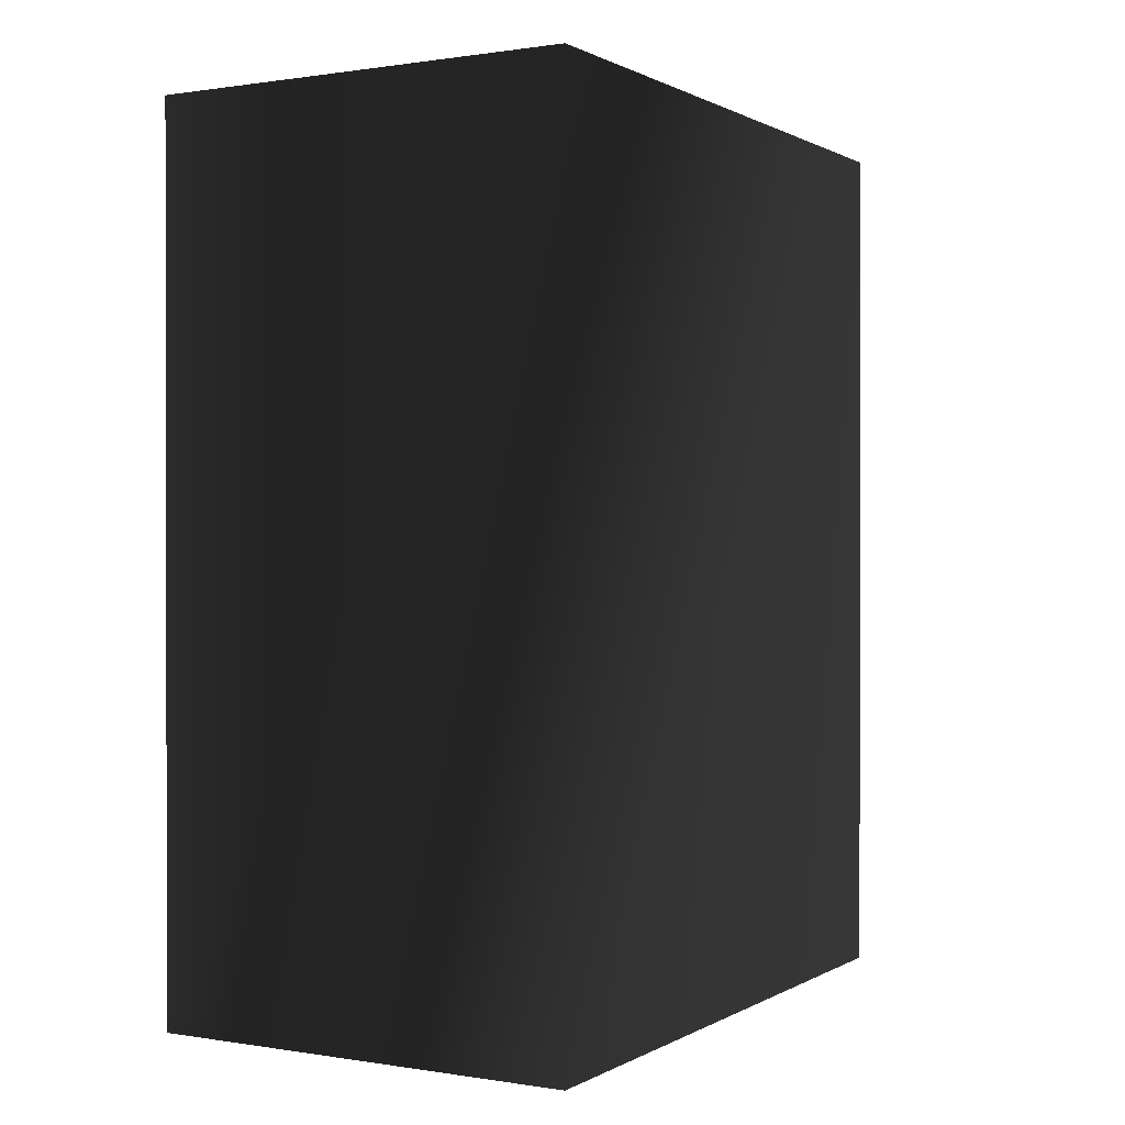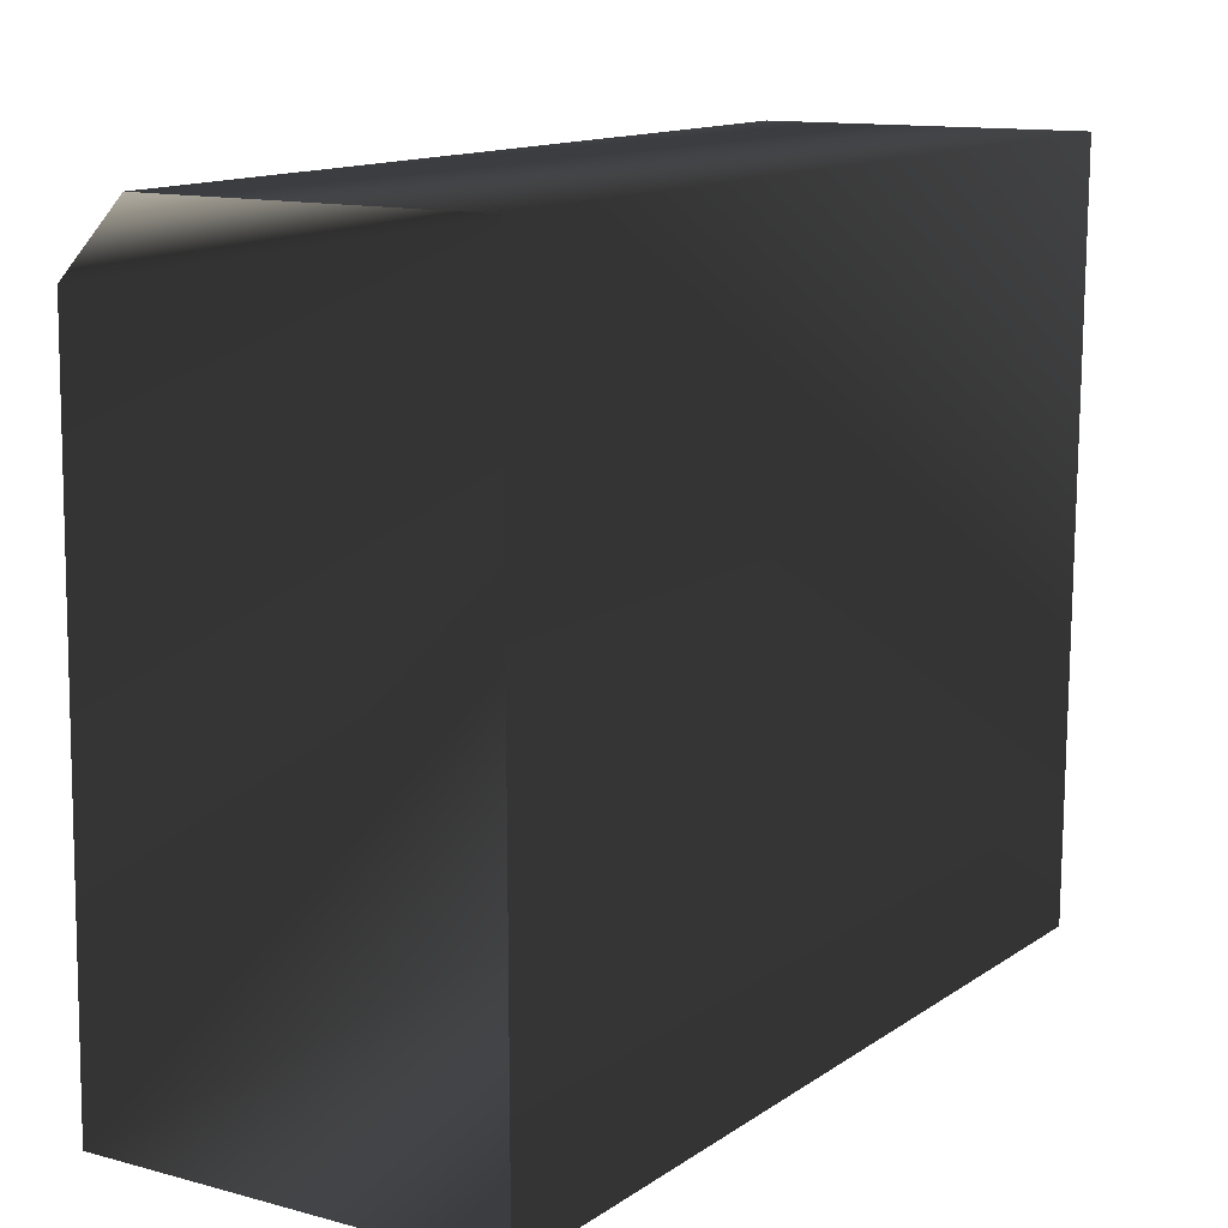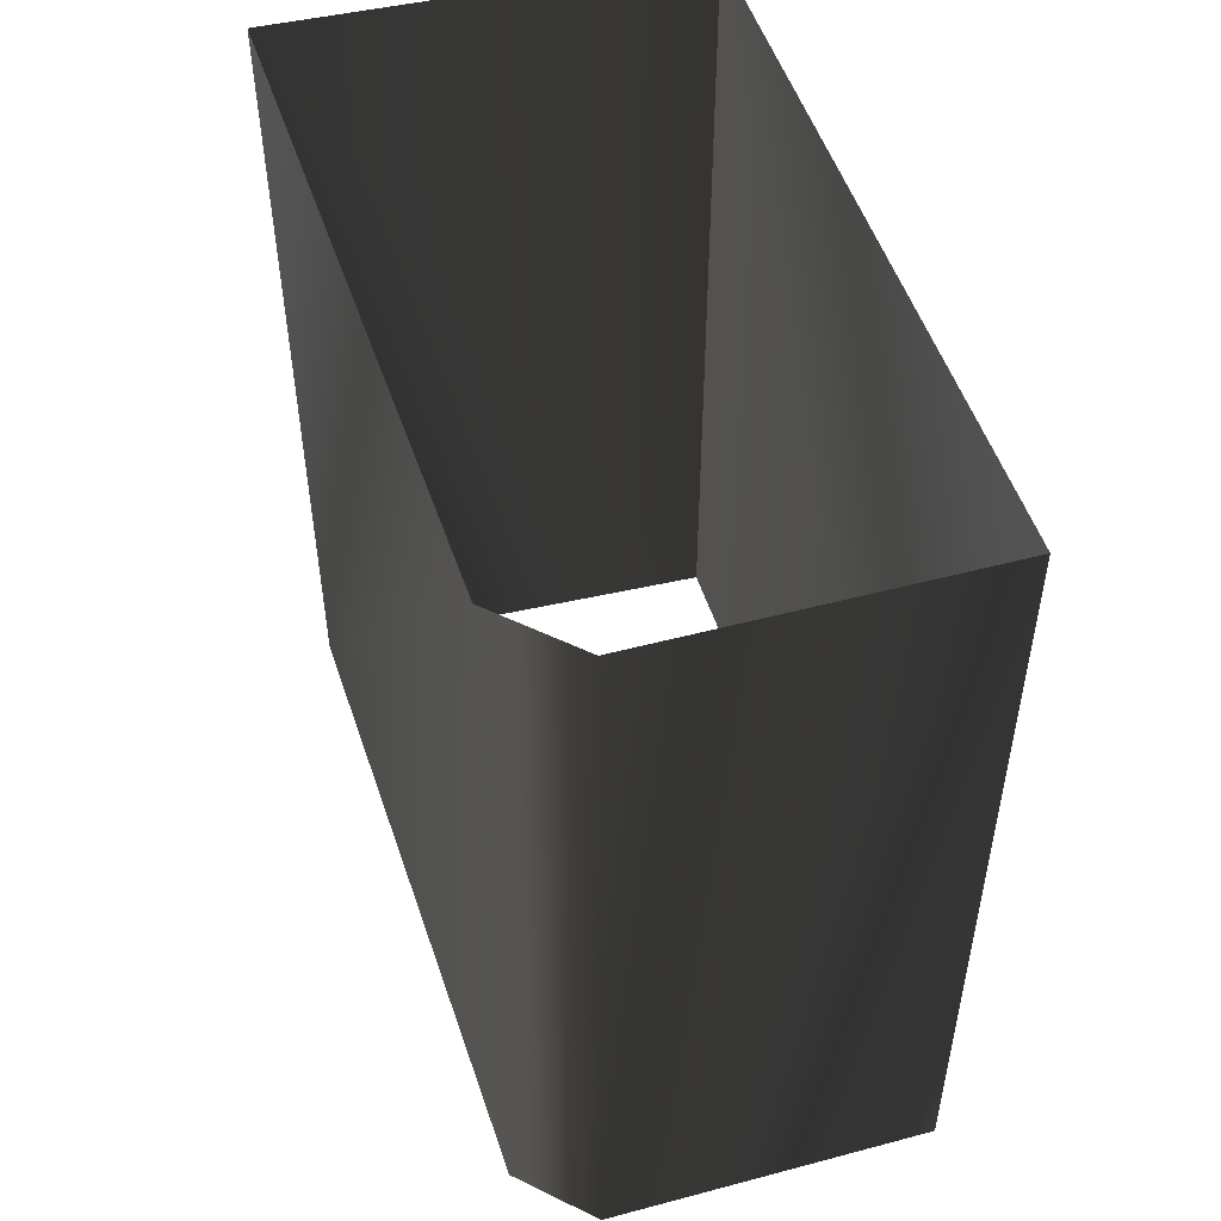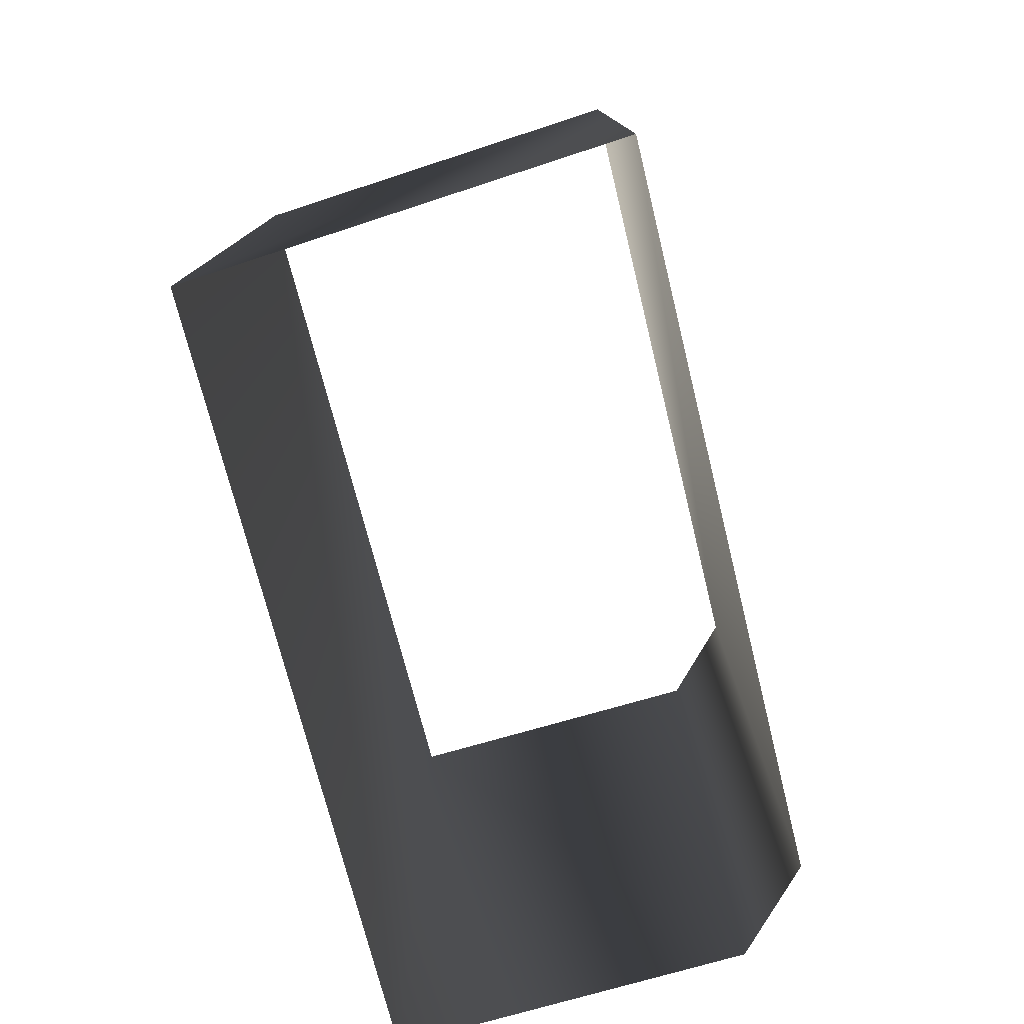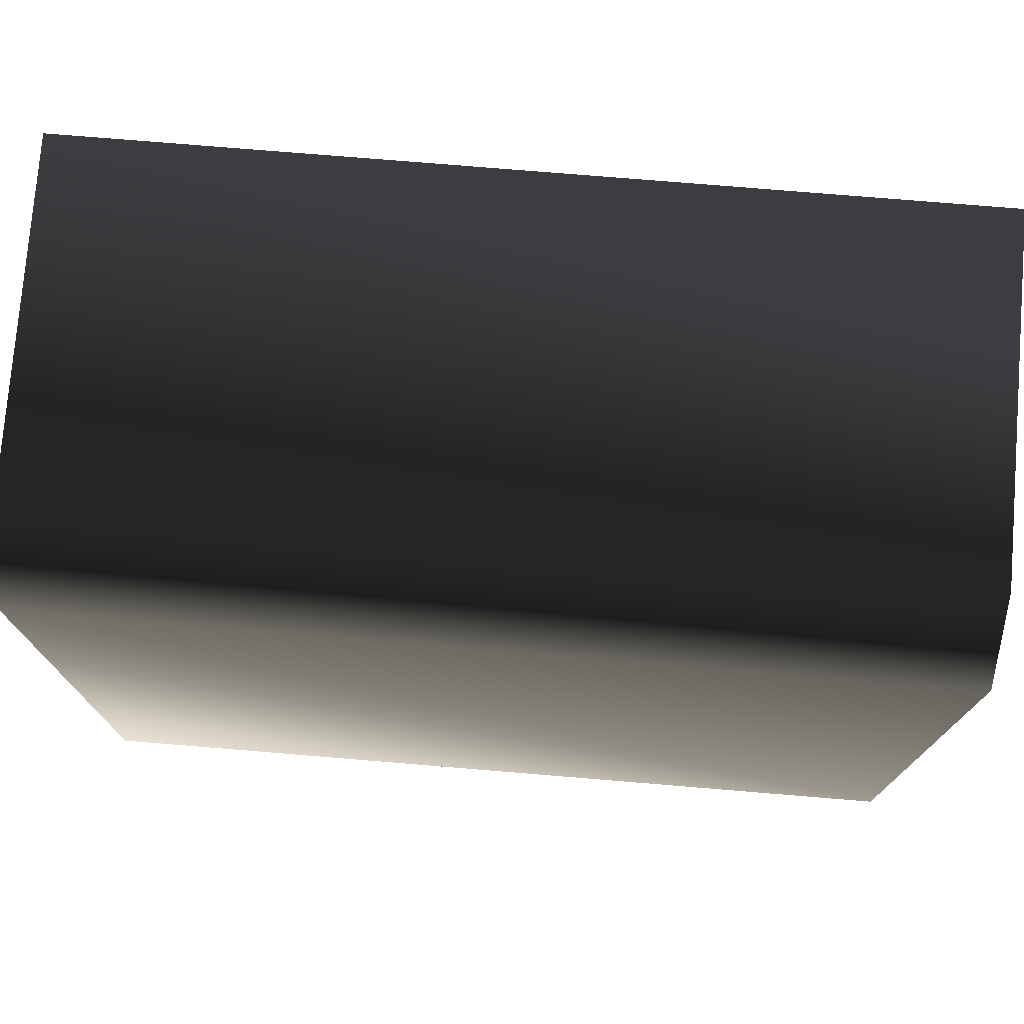
<metadata>
{"format":"obj","ext":"obj","renderer":"f3d","projection":"perspective","resolution":1024,"background":"white","views":[{"elev":0.6,"azim":-151.1,"up":"+Y"},{"elev":14.0,"azim":35.3,"up":"+Z"},{"elev":50.1,"azim":-17.0,"up":"+Y"},{"elev":-78.0,"azim":-165.0,"up":"+Y"},{"elev":76.6,"azim":-85.3,"up":"+Z"}]}
</metadata>
<code>
g Way_62
v 12 0 -20
v 12 0 21.75
v -7 0 21.5
v -11 0 17.5
v -12 0 -21.25
v 12 0 -20
v 12 48 -20
v 12 48 21.75
v -7 48 21.5
v -11 48 17.5
v -12 48 -21.25
v 12 48 -20
f 7 2 1
f 2 7 8
f 8 3 2
f 3 8 9
f 9 4 3
f 4 9 10
f 10 5 4
f 5 10 11
f 11 6 5
f 6 11 12
f 12 1 6
f 1 12 7

</code>
